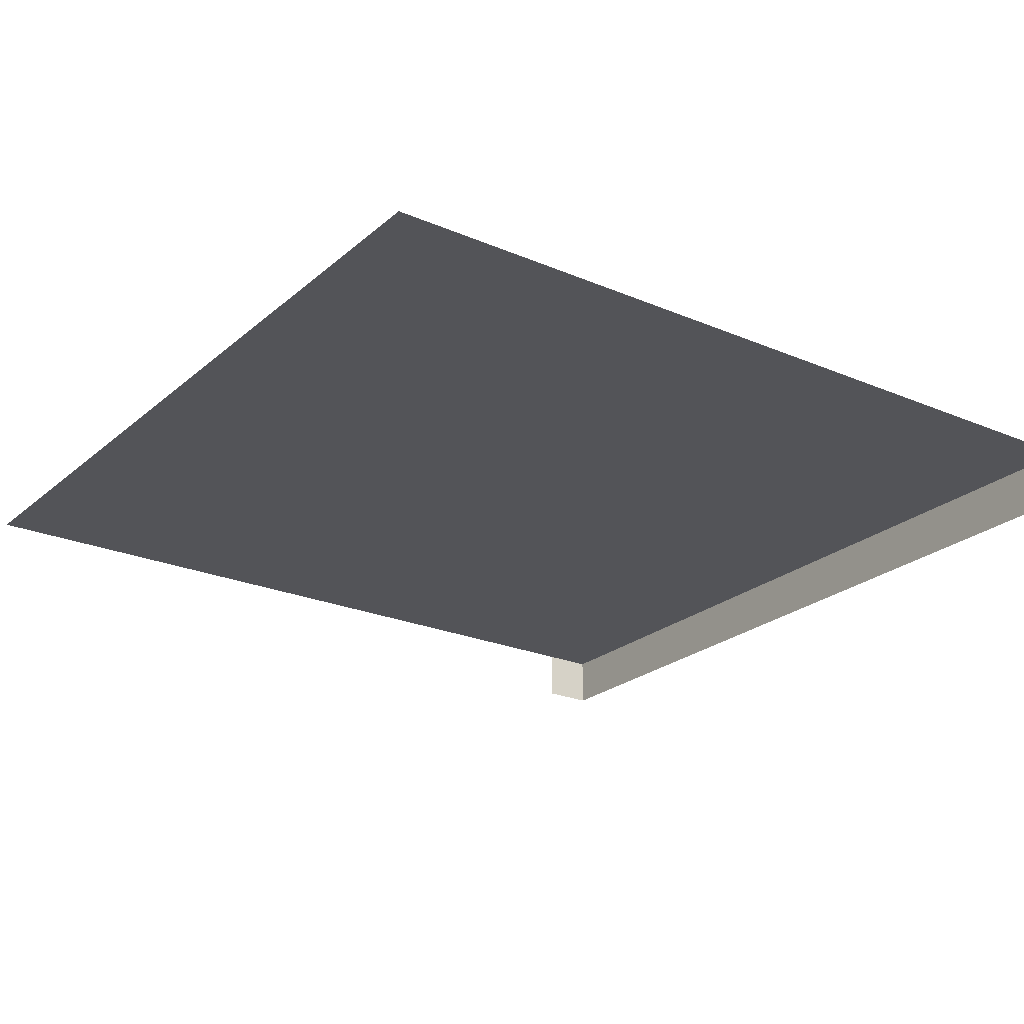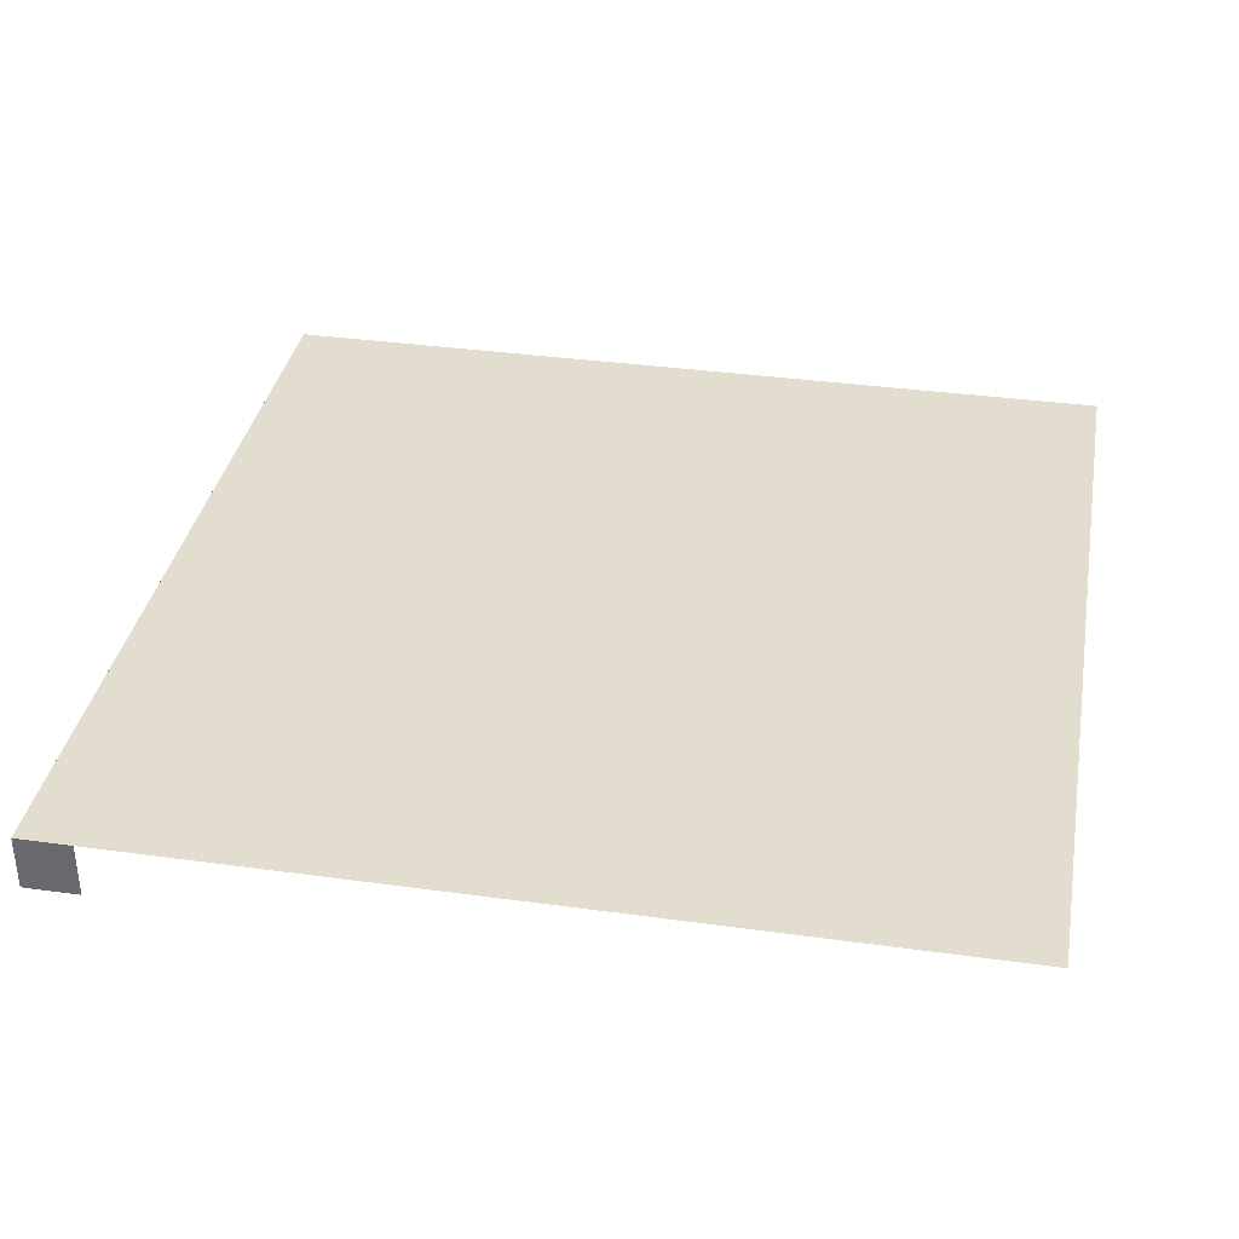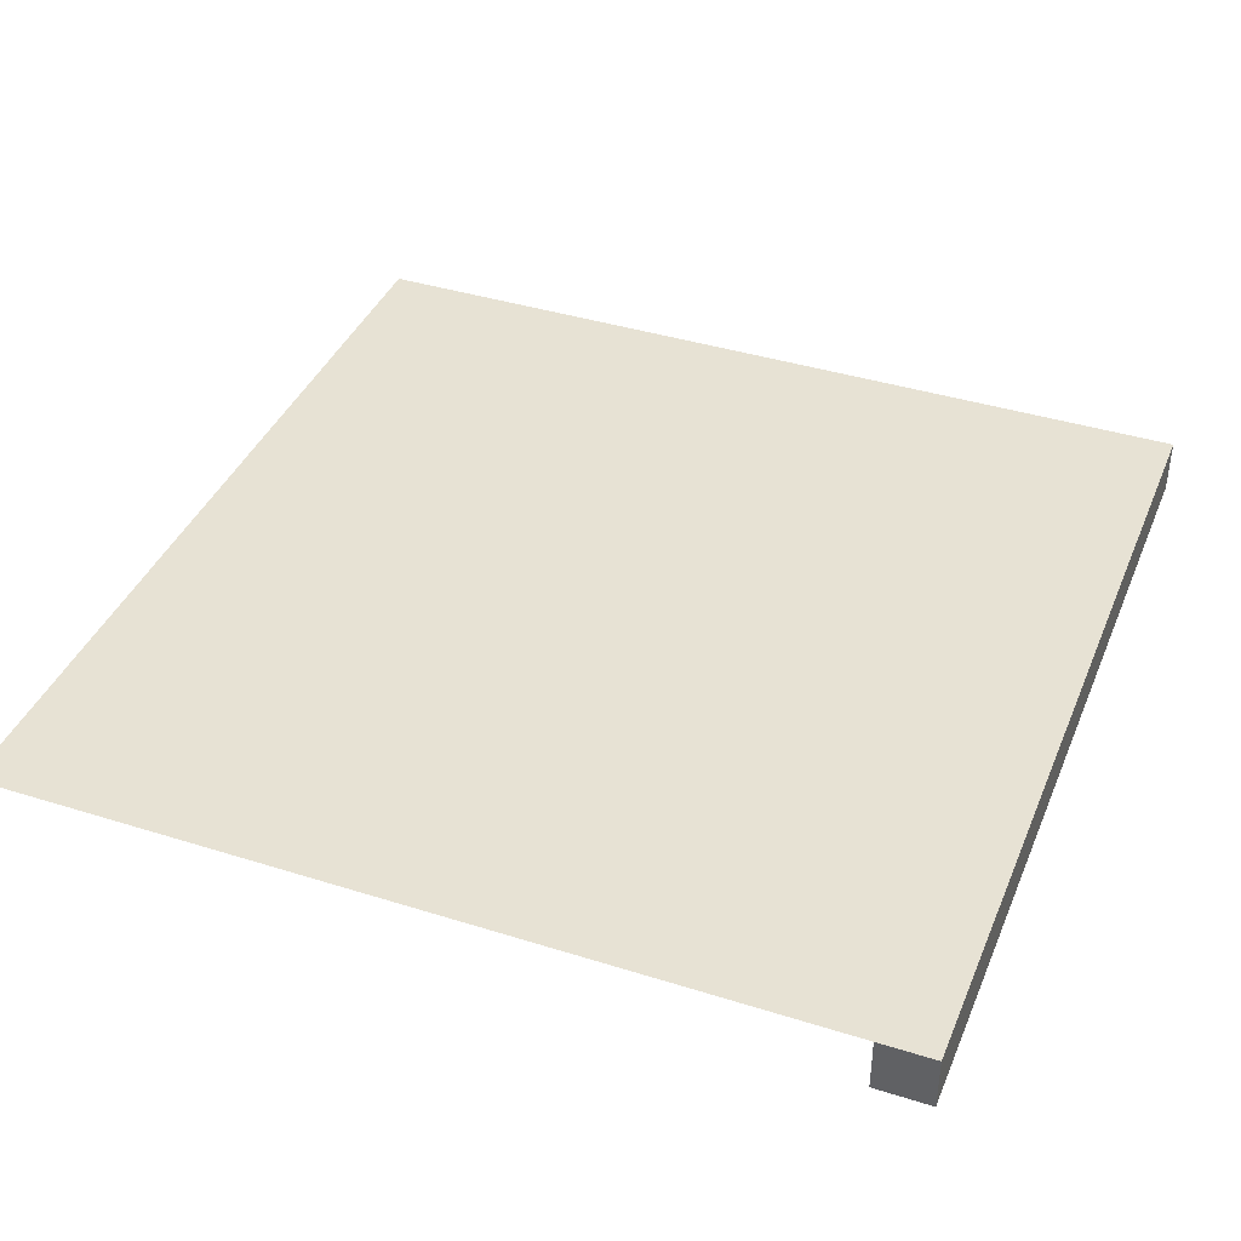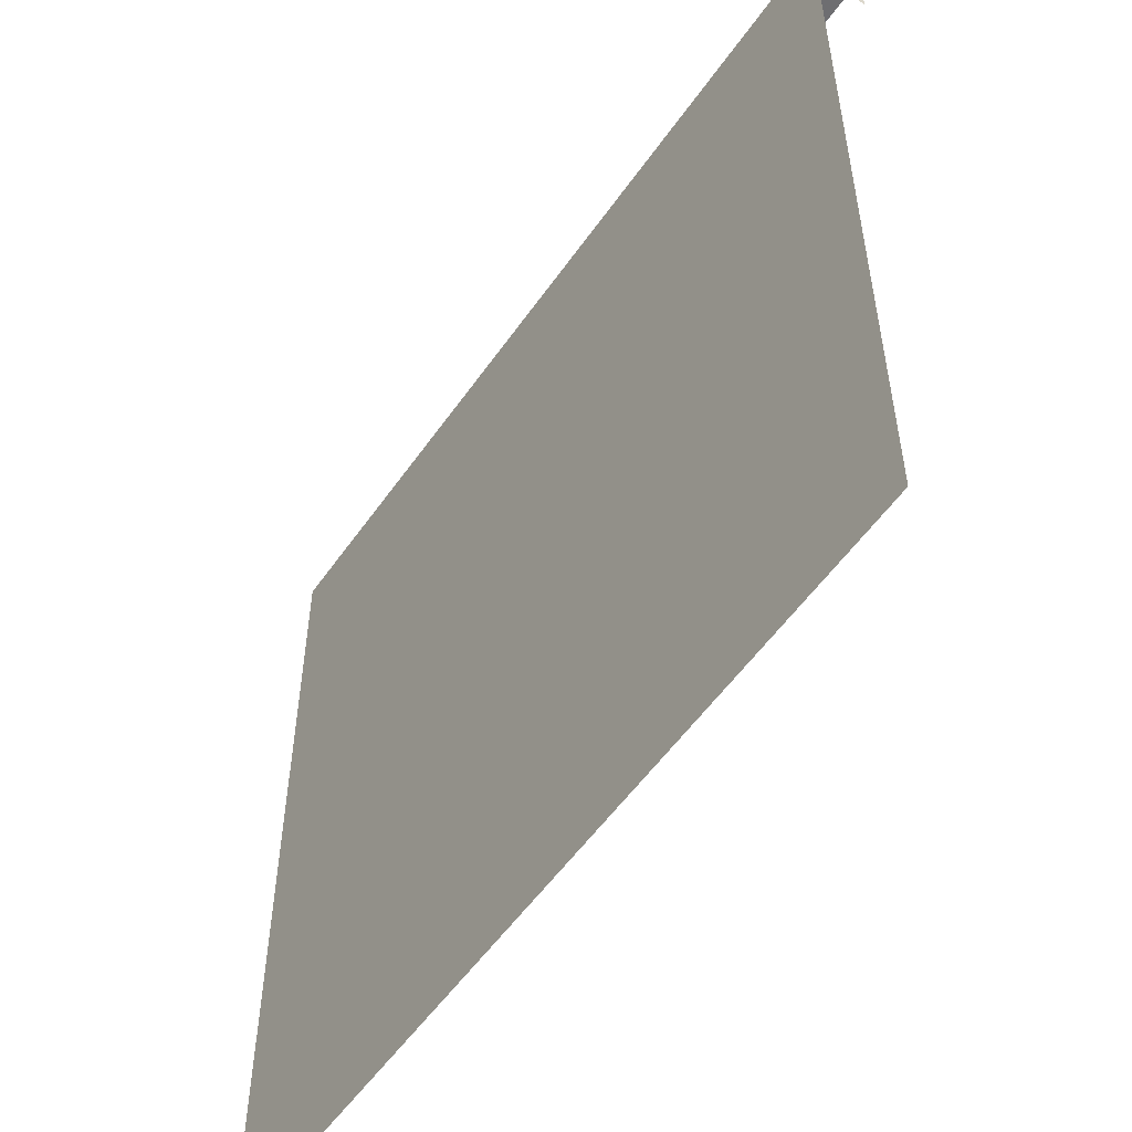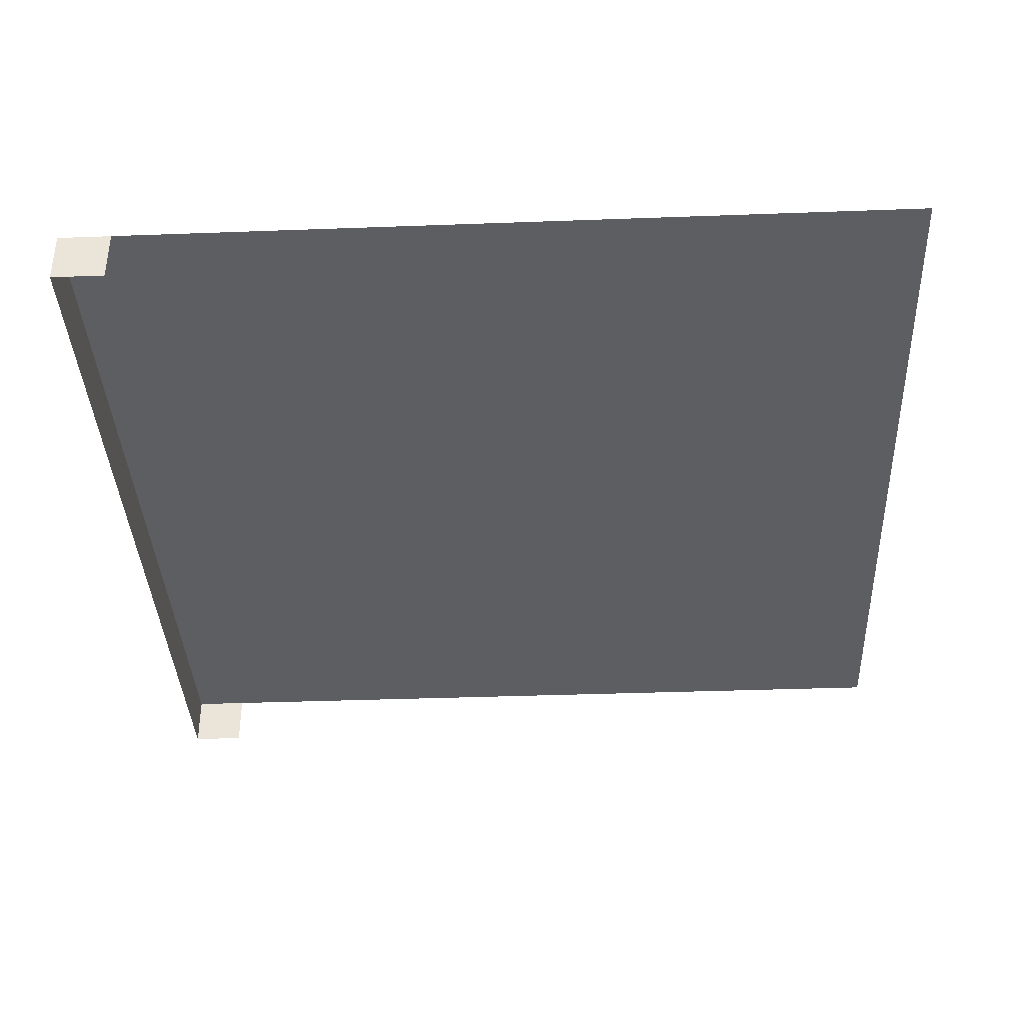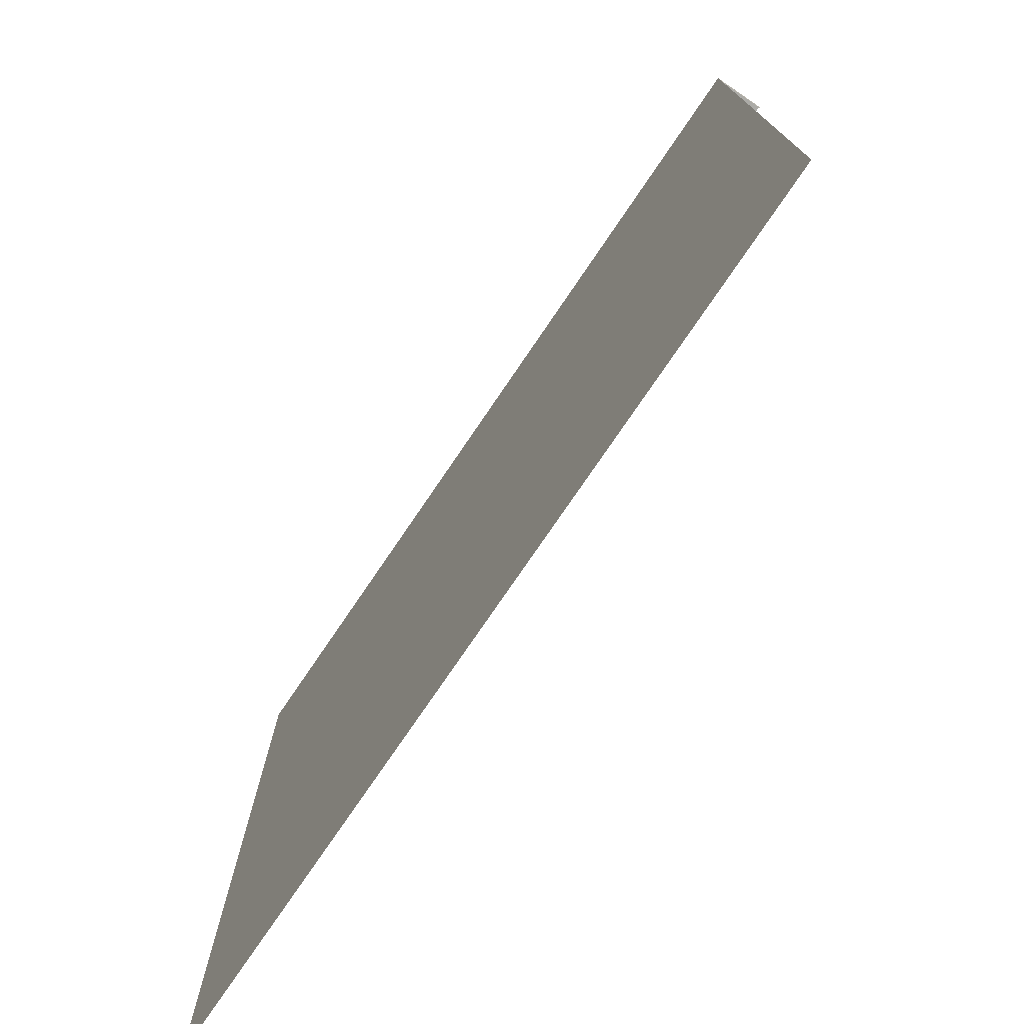
<metadata>
{"format":"obj","ext":"obj","renderer":"f3d","projection":"perspective","resolution":1024,"background":"white","views":[{"elev":-23.5,"azim":54.4,"up":"+Z"},{"elev":35.6,"azim":-79.7,"up":"+Z"},{"elev":39.8,"azim":111.3,"up":"+Z"},{"elev":-54.4,"azim":55.8,"up":"+Y"},{"elev":-37.6,"azim":-87.3,"up":"+Z"},{"elev":-76.3,"azim":55.8,"up":"+Y"}]}
</metadata>
<code>
v 1 0 1
v 1 1 1
v 0 1 1
v 0 0 1
v 0 0 0.9999
v 0 1 0.9999
v 1 1 0.9999
v 1 0 0.9999
v 0 0.9375 1
v 0 1 0.9375
v 0 0.9375 0.9375
v 1 0.9375 0.9375
v 1 1 0.9375
v 1 0.9375 1
g cep_king_curtain_topleft
f 1 2 3 4
f 5 6 7 8
f 9 3 10 11
f 12 13 2 14
f 2 13 10 3

</code>
